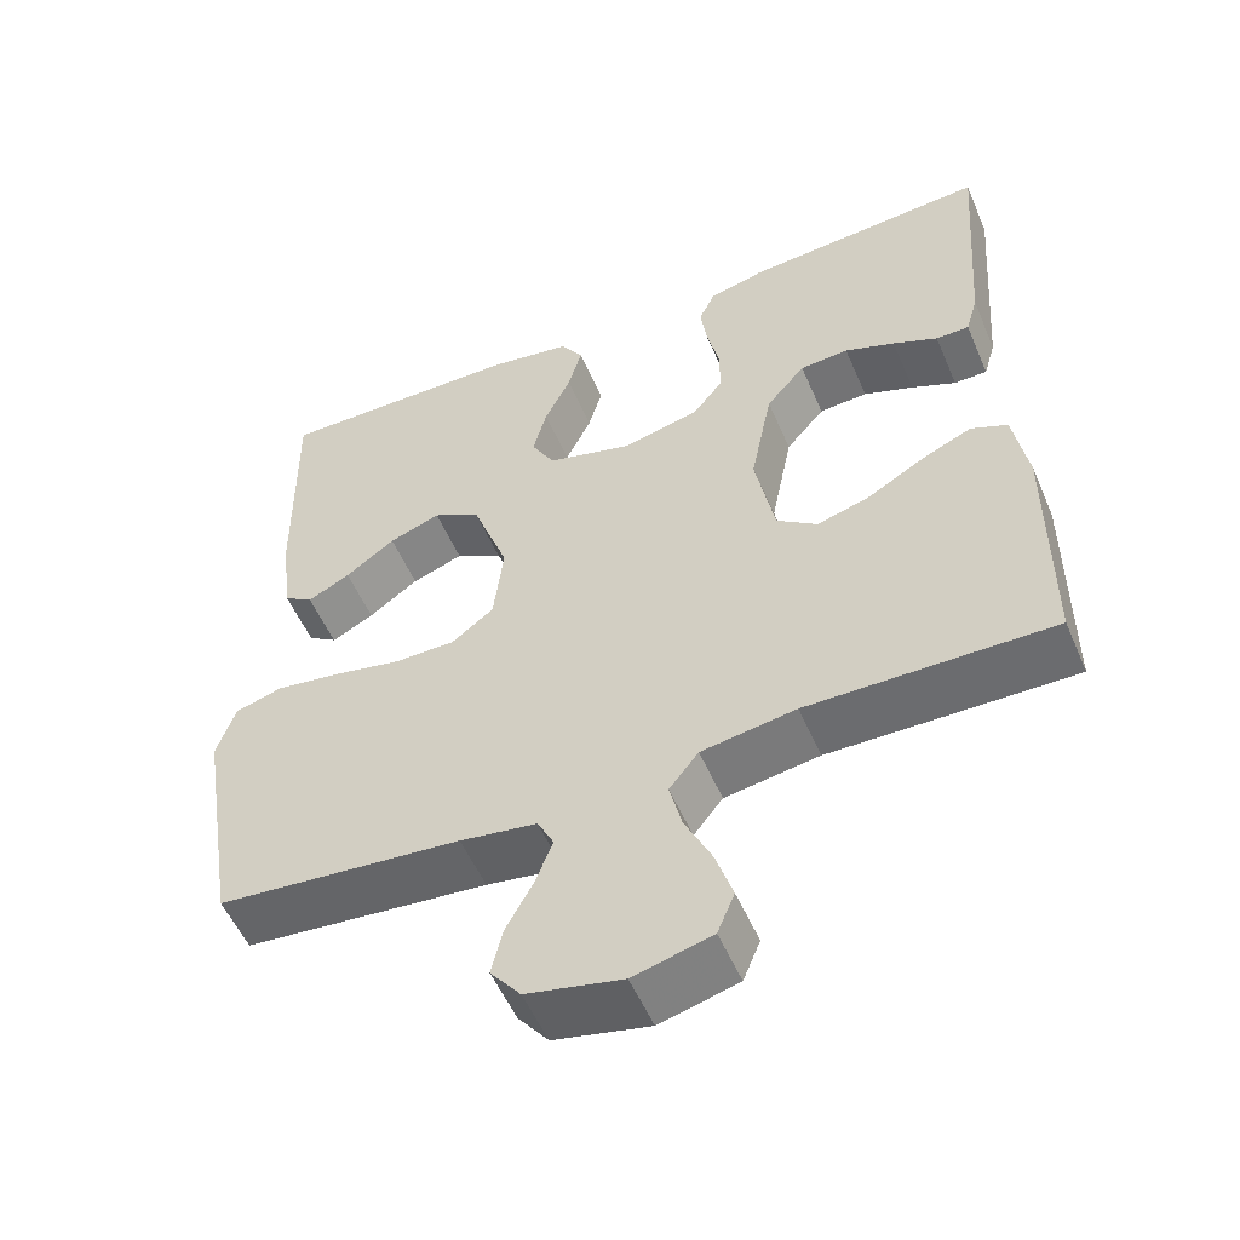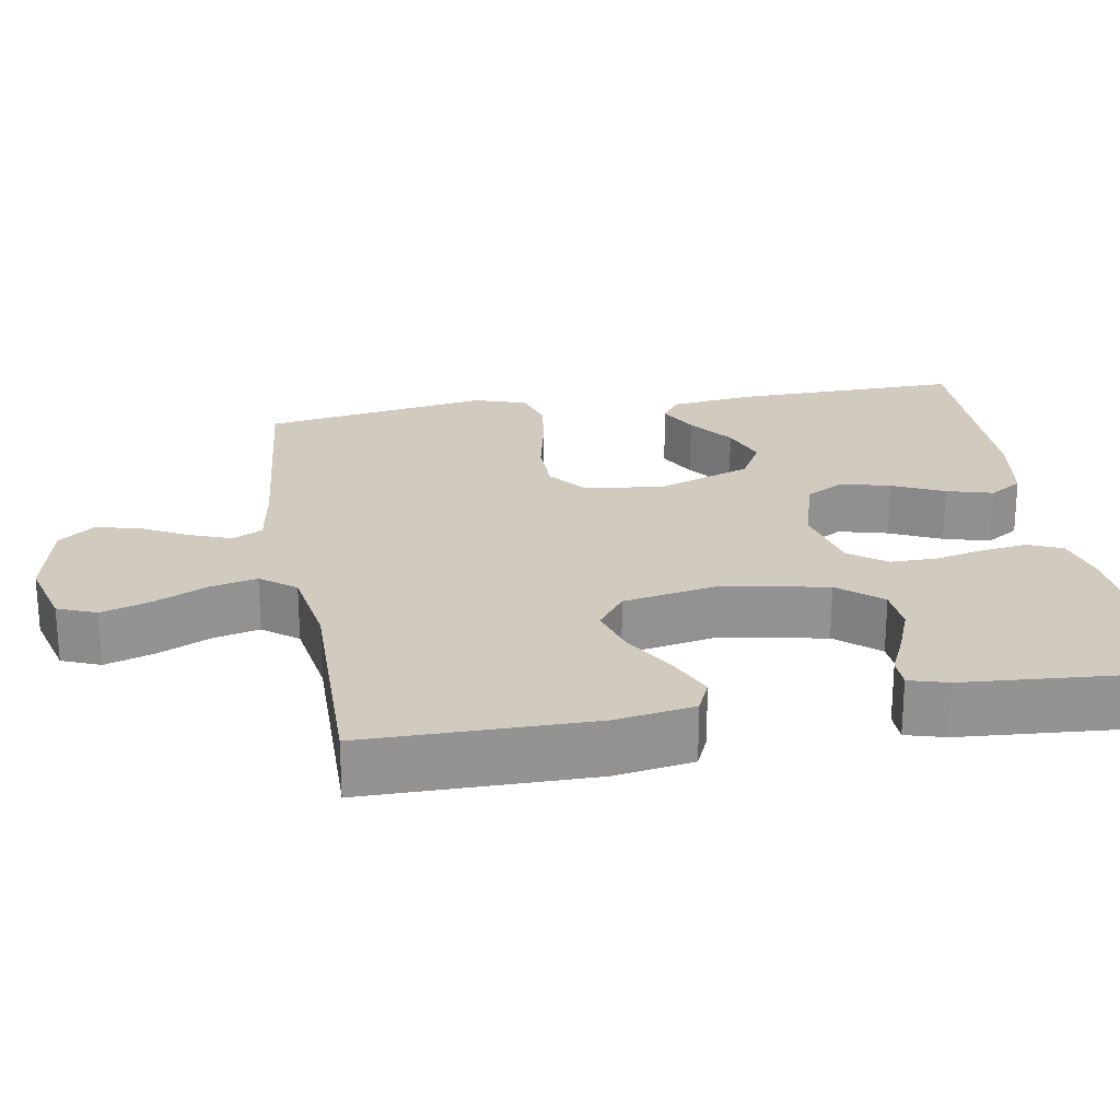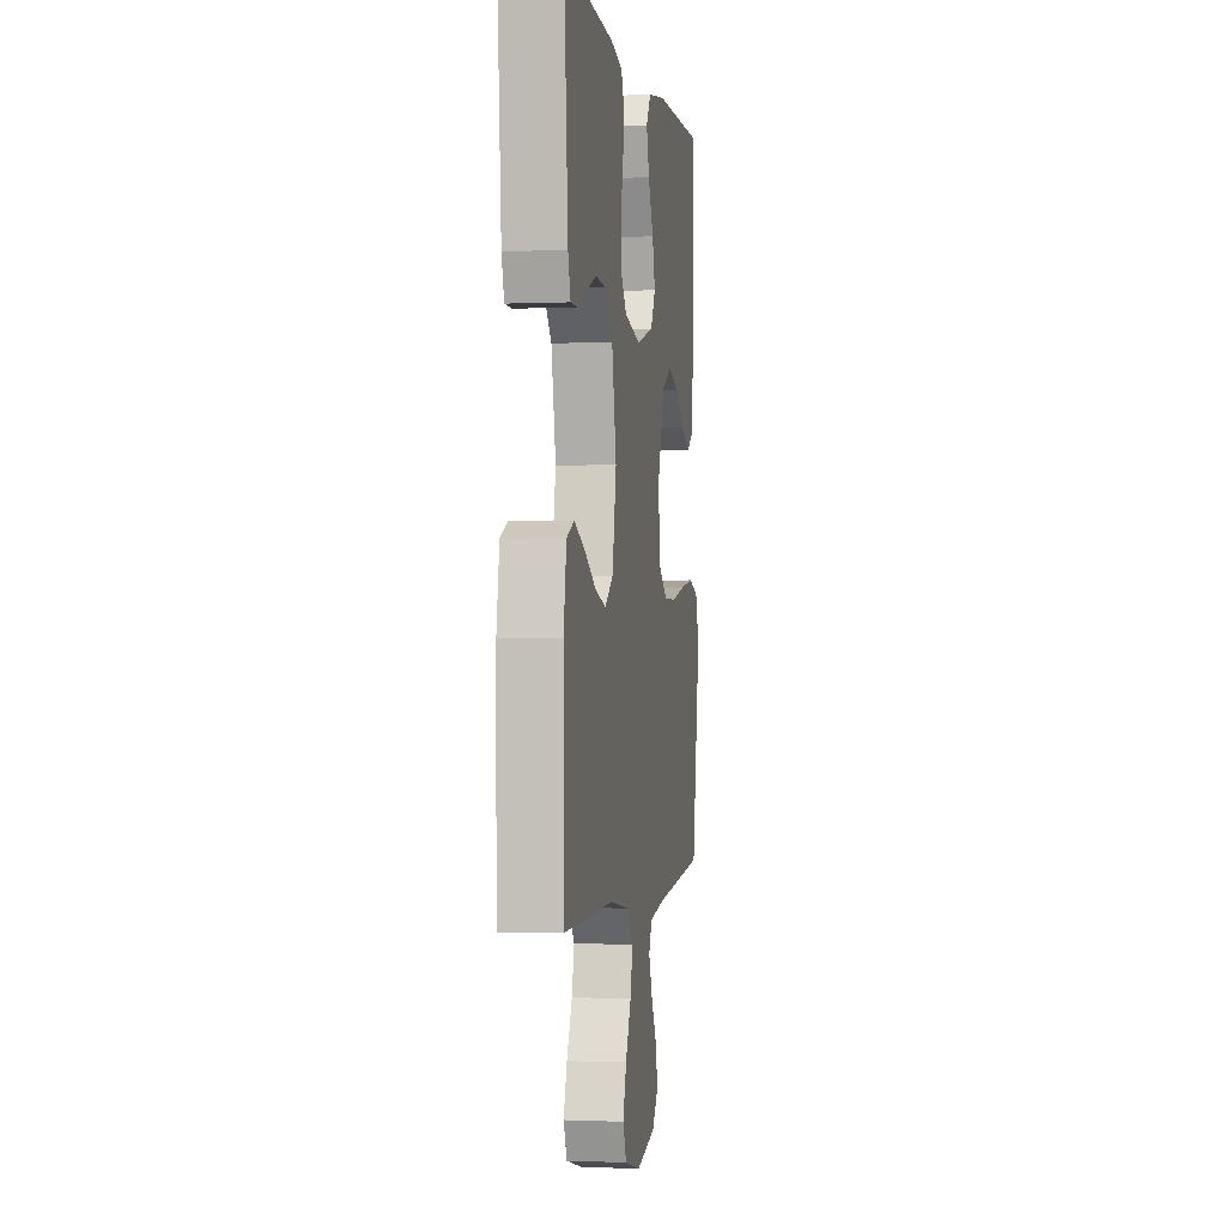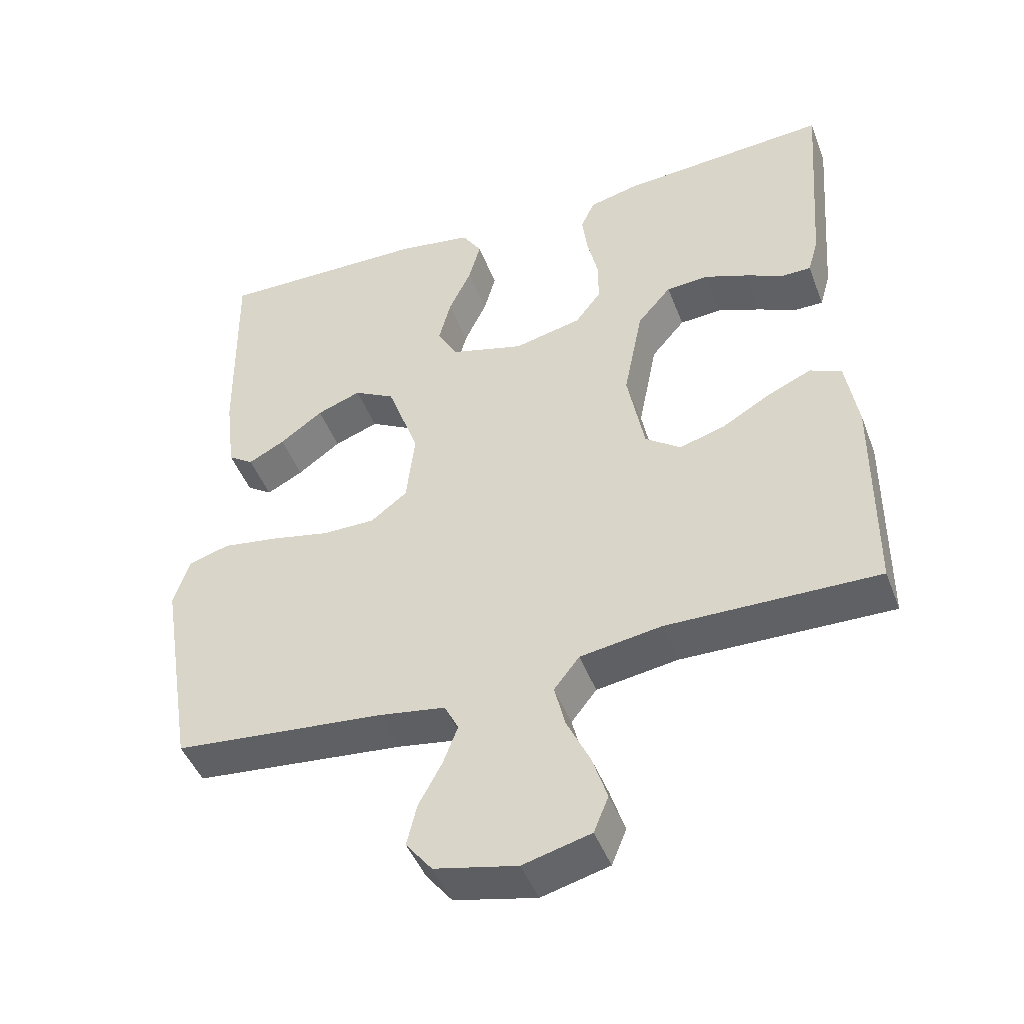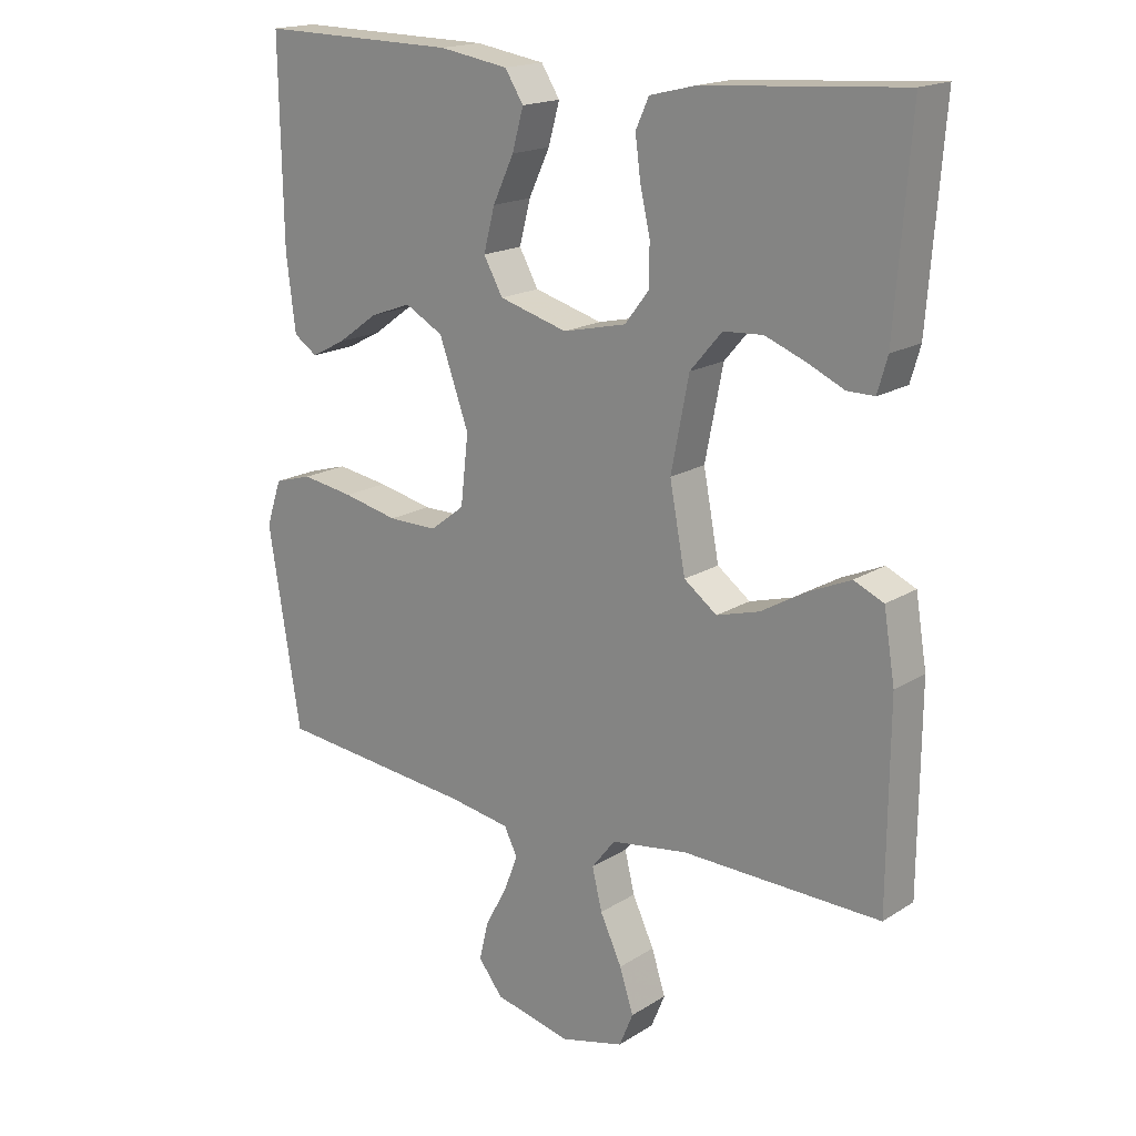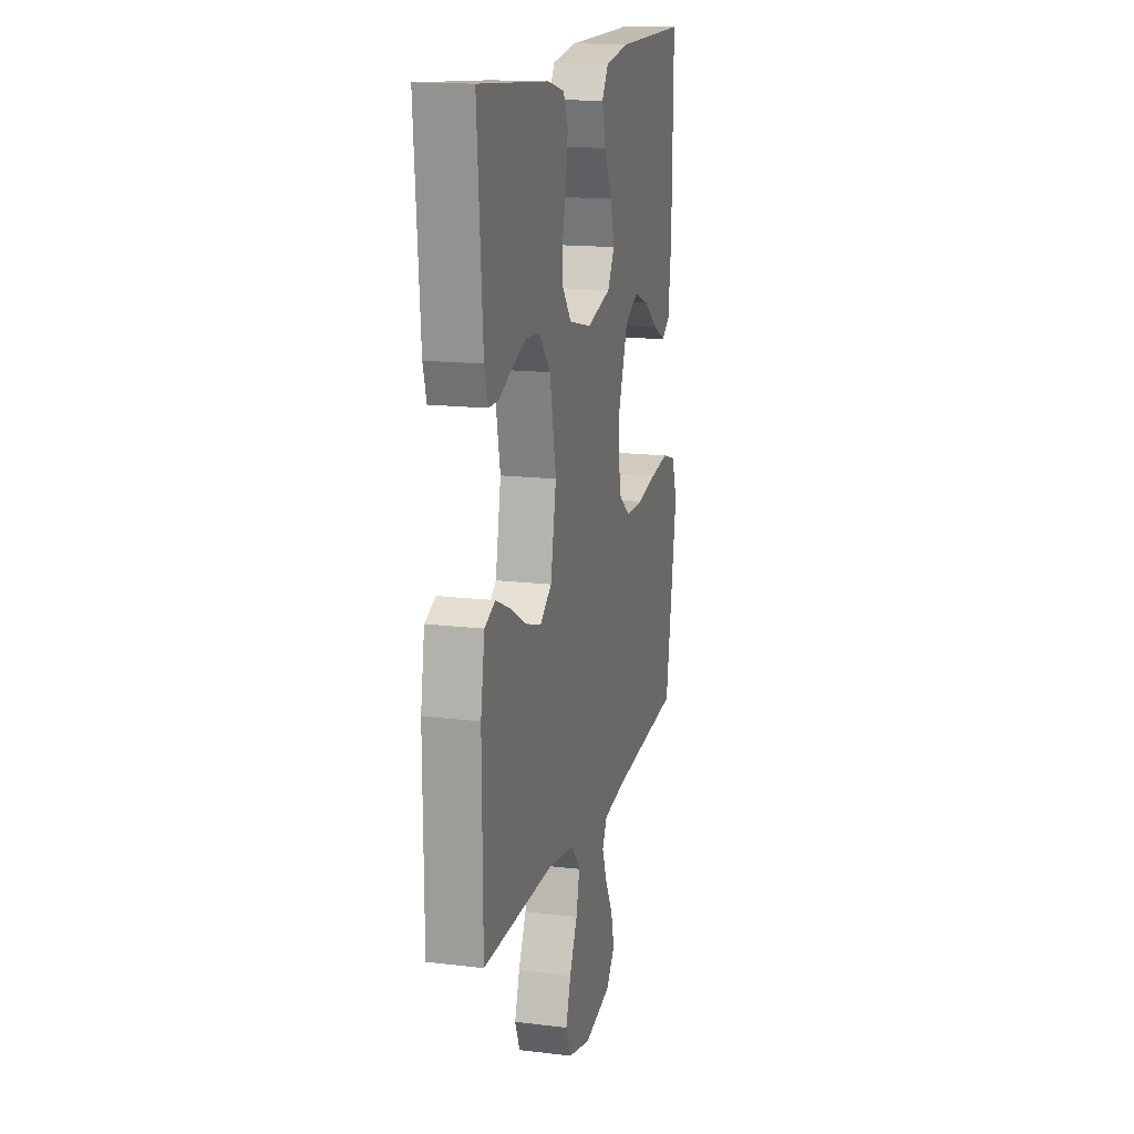
<metadata>
{"format":"obj","ext":"obj","renderer":"f3d","projection":"perspective","resolution":1024,"background":"white","views":[{"elev":-54.2,"azim":-156.9,"up":"+Z"},{"elev":23.5,"azim":-99.9,"up":"+Y"},{"elev":-0.9,"azim":-80.7,"up":"+Z"},{"elev":-45.9,"azim":-159.7,"up":"+Z"},{"elev":17.8,"azim":-140.4,"up":"+Z"},{"elev":15.6,"azim":-75.7,"up":"+Z"}]}
</metadata>
<code>
v -0.5 0.07 -0.5
v -0.502 0.07 -0.2
v -0.485 0.07 -0.097
v -0.44 0.07 -0.077
v -0.377 0.07 -0.105
v -0.308 0.07 -0.145
v -0.243 0.07 -0.164
v -0.193 0.07 -0.127
v -0.169 0.07 0
v -0.196 0.07 0.137
v -0.244 0.07 0.193
v -0.304 0.07 0.197
v -0.366 0.07 0.173
v -0.421 0.07 0.148
v -0.462 0.07 0.148
v -0.477 0.07 0.2
v -0.5 0.07 0.5
v -0.2 0.07 0.479
v -0.13 0.07 0.462
v -0.11 0.07 0.418
v -0.118 0.07 0.357
v -0.133 0.07 0.291
v -0.133 0.07 0.229
v -0.096 0.07 0.181
v 0 0.07 0.159
v 0.104 0.07 0.188
v 0.133 0.07 0.24
v 0.116 0.07 0.305
v 0.084 0.07 0.373
v 0.067 0.07 0.434
v 0.095 0.07 0.478
v 0.2 0.07 0.495
v 0.5 0.07 0.5
v 0.495 0.07 0.2
v 0.481 0.07 0.087
v 0.445 0.07 0.063
v 0.393 0.07 0.09
v 0.332 0.07 0.134
v 0.269 0.07 0.157
v 0.211 0.07 0.125
v 0.166 0.07 0
v 0.178 0.07 -0.104
v 0.23 0.07 -0.144
v 0.305 0.07 -0.144
v 0.389 0.07 -0.126
v 0.468 0.07 -0.114
v 0.526 0.07 -0.131
v 0.549 0.07 -0.2
v 0.5 0.07 -0.5
v 0.2 0.07 -0.529
v 0.106 0.07 -0.544
v 0.086 0.07 -0.584
v 0.107 0.07 -0.639
v 0.14 0.07 -0.7
v 0.154 0.07 -0.759
v 0.117 0.07 -0.806
v 0 0.07 -0.832
v -0.096 0.07 -0.807
v -0.117 0.07 -0.756
v -0.096 0.07 -0.691
v -0.063 0.07 -0.621
v -0.048 0.07 -0.559
v -0.084 0.07 -0.513
v -0.2 0.07 -0.495
v -0.5 0 -0.5
v -0.502 0 -0.2
v -0.485 0 -0.097
v -0.44 0 -0.077
v -0.377 0 -0.105
v -0.308 0 -0.145
v -0.243 0 -0.164
v -0.193 0 -0.127
v -0.169 0 0
v -0.196 0 0.137
v -0.244 0 0.193
v -0.304 0 0.197
v -0.366 0 0.173
v -0.421 0 0.148
v -0.462 0 0.148
v -0.477 0 0.2
v -0.5 0 0.5
v -0.2 0 0.479
v -0.13 0 0.462
v -0.11 0 0.418
v -0.118 0 0.357
v -0.133 0 0.291
v -0.133 0 0.229
v -0.096 0 0.181
v 0 0 0.159
v 0.104 0 0.188
v 0.133 0 0.24
v 0.116 0 0.305
v 0.084 0 0.373
v 0.067 0 0.434
v 0.095 0 0.478
v 0.2 0 0.495
v 0.5 0 0.5
v 0.495 0 0.2
v 0.481 0 0.087
v 0.445 0 0.063
v 0.393 0 0.09
v 0.332 0 0.134
v 0.269 0 0.157
v 0.211 0 0.125
v 0.166 0 0
v 0.178 0 -0.104
v 0.23 0 -0.144
v 0.305 0 -0.144
v 0.389 0 -0.126
v 0.468 0 -0.114
v 0.526 0 -0.131
v 0.549 0 -0.2
v 0.5 0 -0.5
v 0.2 0 -0.529
v 0.106 0 -0.544
v 0.086 0 -0.584
v 0.107 0 -0.639
v 0.14 0 -0.7
v 0.154 0 -0.759
v 0.117 0 -0.806
v 0 0 -0.832
v -0.096 0 -0.807
v -0.117 0 -0.756
v -0.096 0 -0.691
v -0.063 0 -0.621
v -0.048 0 -0.559
v -0.084 0 -0.513
v -0.2 0 -0.495
f 58 59 60 61
f 58 61 62
f 57 58 62
f 56 57 62
f 53 54 55 56
f 52 53 56 62
f 51 52 62 63
f 47 48 49 50
f 47 50 51 63
f 44 45 46 47
f 35 36 37 38
f 35 38 39
f 34 35 39
f 33 34 39
f 32 33 39 40
f 28 29 30 31
f 27 28 31 32
f 19 20 21 22
f 17 18 19 22
f 17 22 23
f 13 14 15 16
f 12 13 16 17
f 11 12 17 23
f 3 4 5 6
f 3 6 7
f 64 1 2 3
f 64 3 7
f 44 47 63 64
f 43 44 64 7
f 42 43 7 8
f 41 42 8 9
f 27 32 40 41
f 26 27 41
f 25 26 41 9
f 24 25 9 10
f 10 11 23 24
f 125 124 123 122
f 126 125 122
f 126 122 121
f 126 121 120
f 120 119 118 117
f 126 120 117 116
f 127 126 116 115
f 114 113 112 111
f 127 115 114 111
f 111 110 109 108
f 102 101 100 99
f 103 102 99
f 103 99 98
f 103 98 97
f 104 103 97 96
f 95 94 93 92
f 96 95 92 91
f 86 85 84 83
f 86 83 82 81
f 87 86 81
f 80 79 78 77
f 81 80 77 76
f 87 81 76 75
f 70 69 68 67
f 71 70 67
f 67 66 65 128
f 71 67 128
f 128 127 111 108
f 71 128 108 107
f 72 71 107 106
f 73 72 106 105
f 105 104 96 91
f 105 91 90
f 73 105 90 89
f 74 73 89 88
f 88 87 75 74
f 1 65 66 2
f 2 66 67 3
f 3 67 68 4
f 4 68 69 5
f 5 69 70 6
f 6 70 71 7
f 7 71 72 8
f 8 72 73 9
f 9 73 74 10
f 10 74 75 11
f 11 75 76 12
f 12 76 77 13
f 13 77 78 14
f 14 78 79 15
f 15 79 80 16
f 16 80 81 17
f 17 81 82 18
f 18 82 83 19
f 19 83 84 20
f 20 84 85 21
f 21 85 86 22
f 22 86 87 23
f 23 87 88 24
f 24 88 89 25
f 25 89 90 26
f 26 90 91 27
f 27 91 92 28
f 28 92 93 29
f 29 93 94 30
f 30 94 95 31
f 31 95 96 32
f 32 96 97 33
f 33 97 98 34
f 34 98 99 35
f 35 99 100 36
f 36 100 101 37
f 37 101 102 38
f 38 102 103 39
f 39 103 104 40
f 40 104 105 41
f 41 105 106 42
f 42 106 107 43
f 43 107 108 44
f 44 108 109 45
f 45 109 110 46
f 46 110 111 47
f 47 111 112 48
f 48 112 113 49
f 49 113 114 50
f 50 114 115 51
f 51 115 116 52
f 52 116 117 53
f 53 117 118 54
f 54 118 119 55
f 55 119 120 56
f 56 120 121 57
f 57 121 122 58
f 58 122 123 59
f 59 123 124 60
f 60 124 125 61
f 61 125 126 62
f 62 126 127 63
f 63 127 128 64
f 64 128 65 1

</code>
